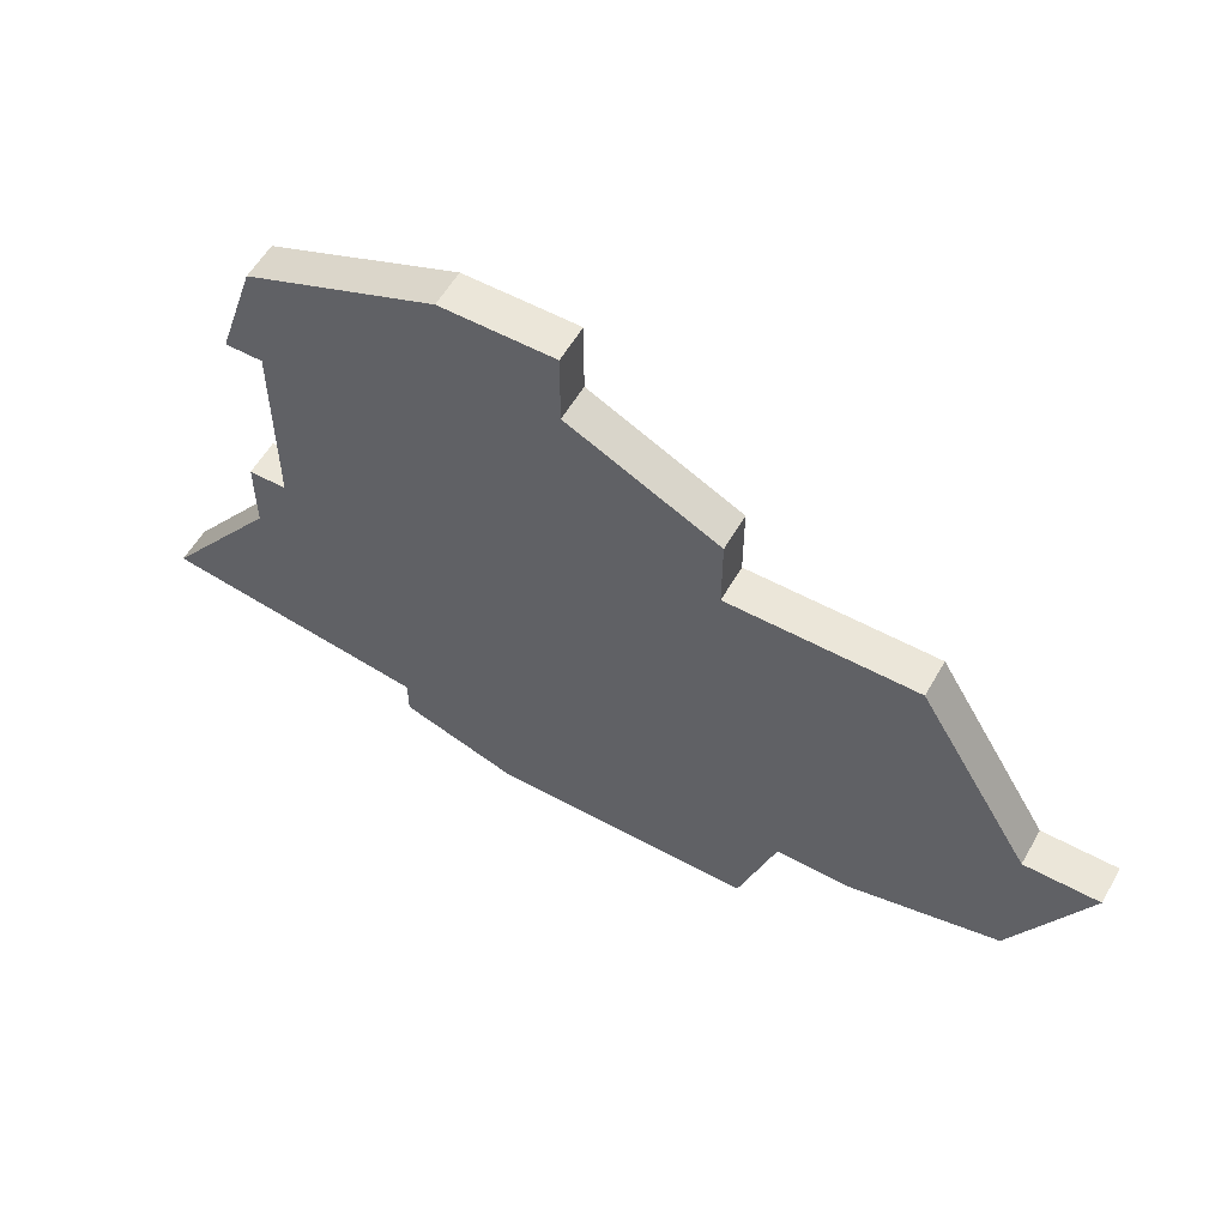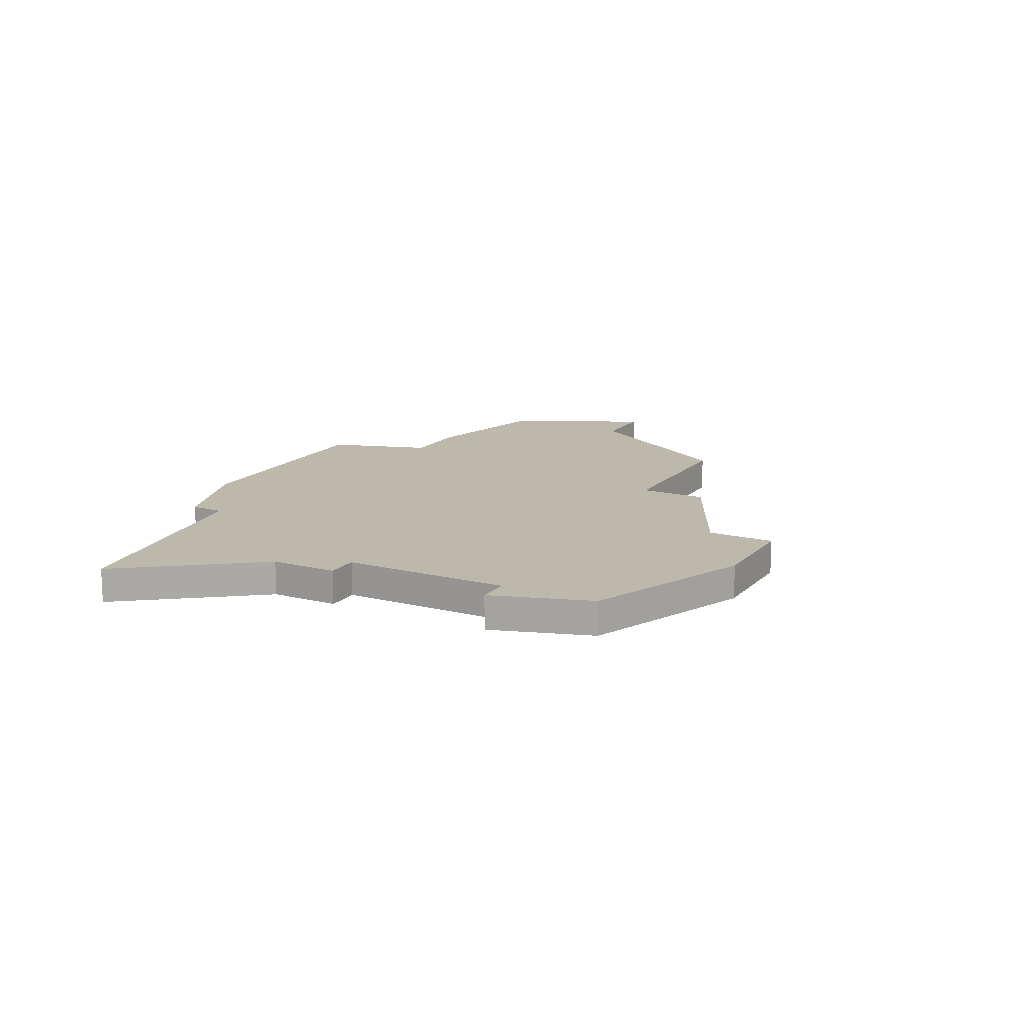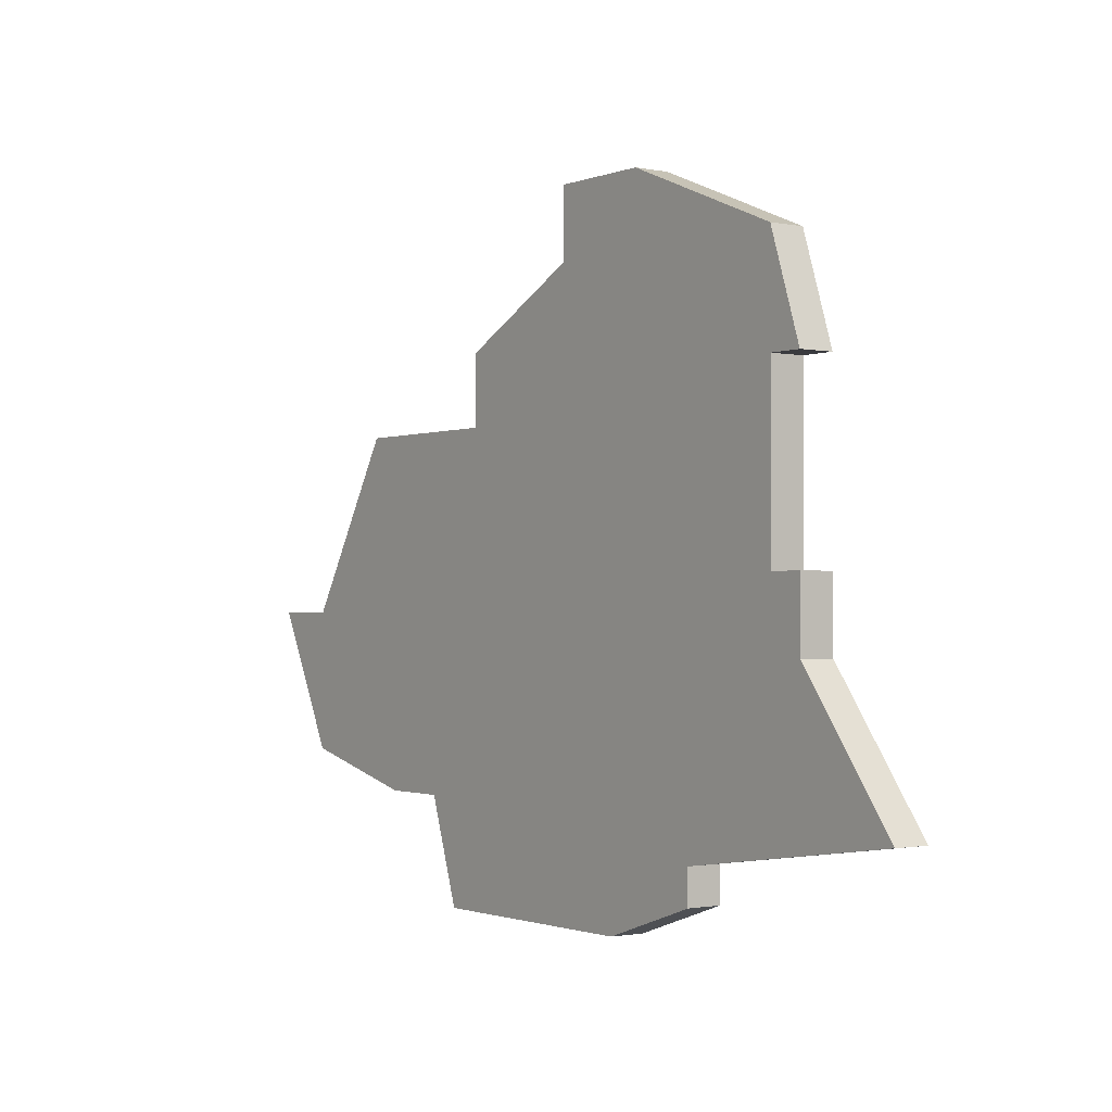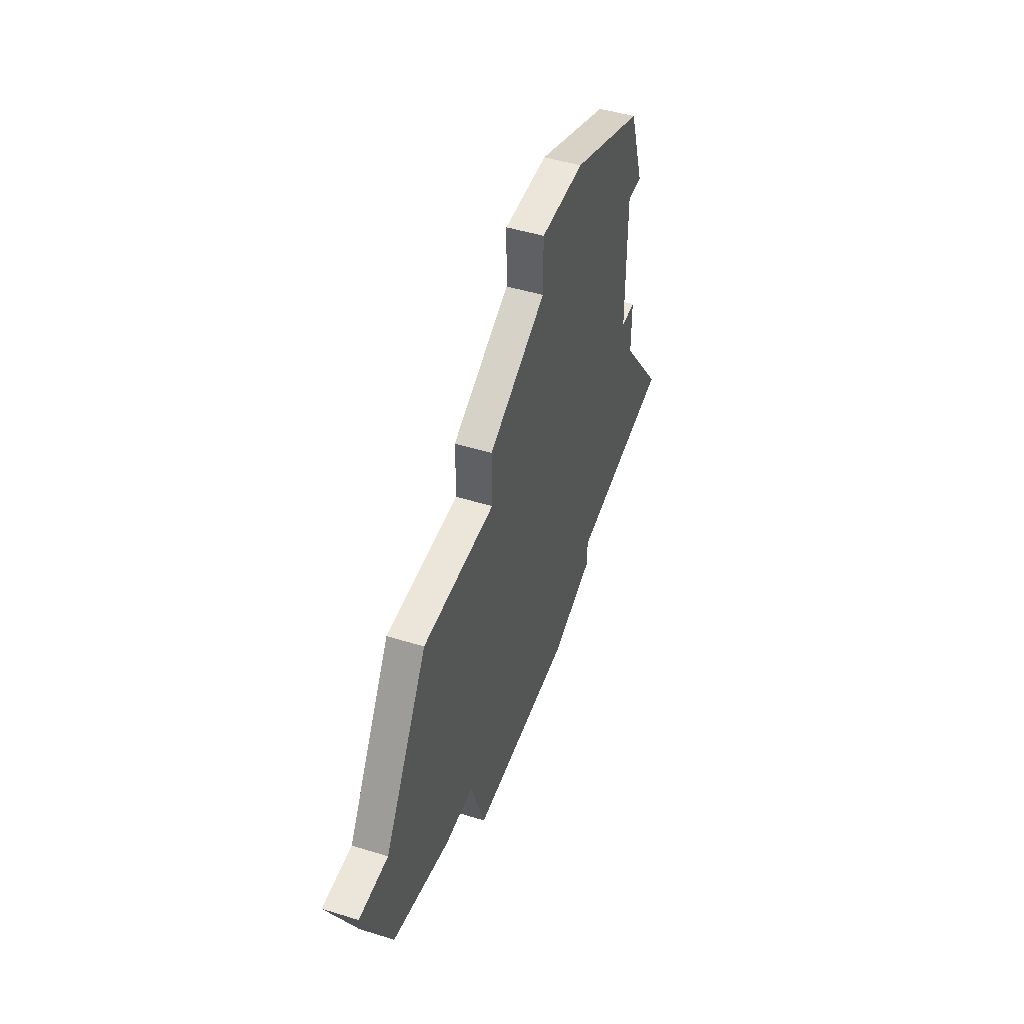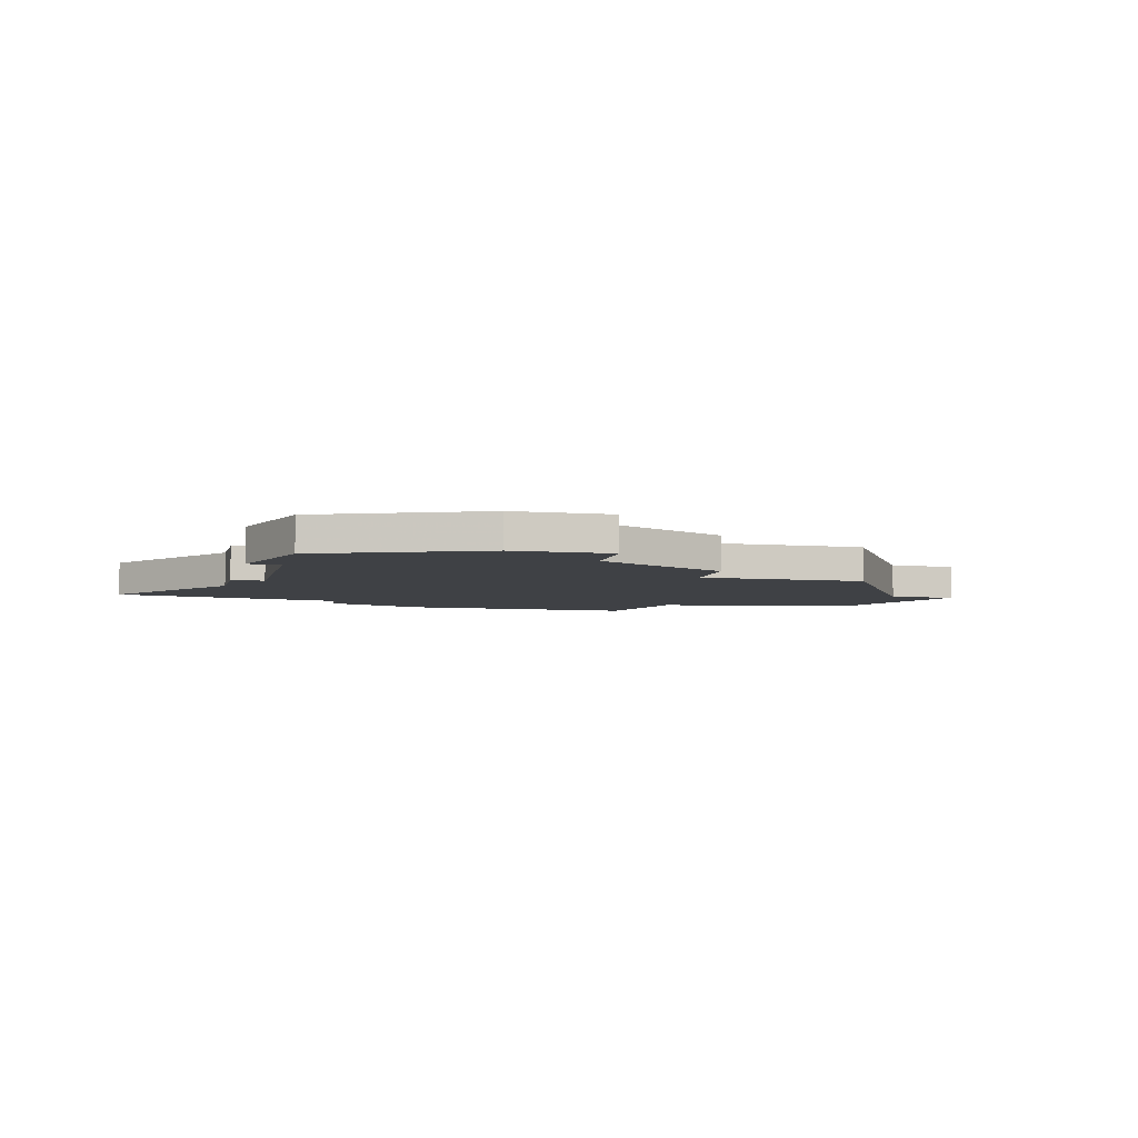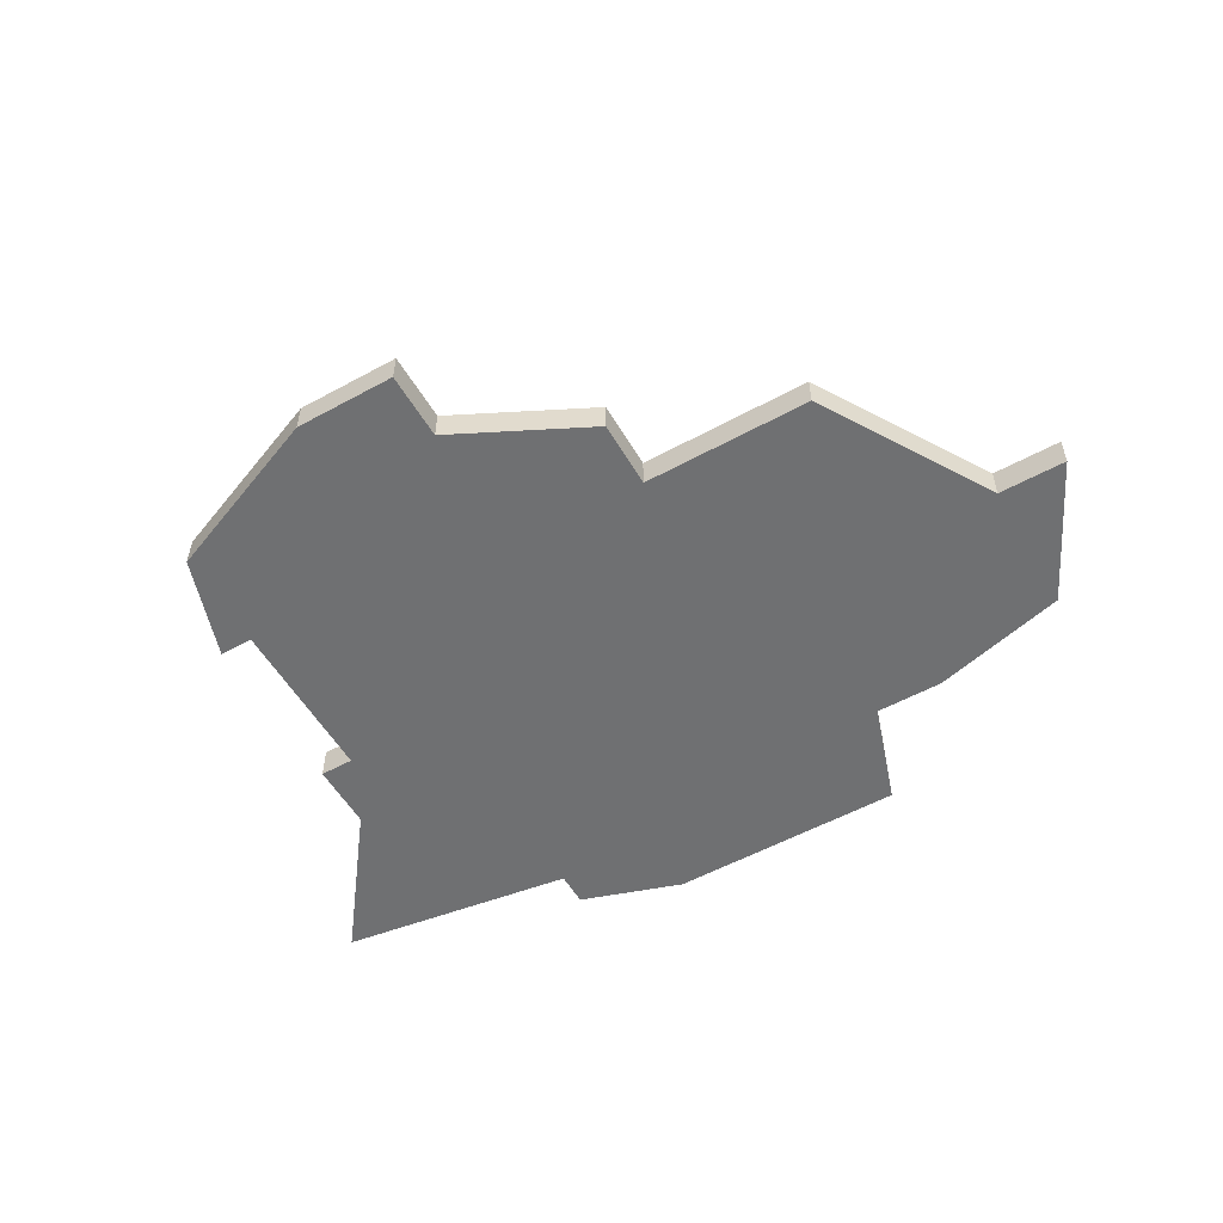
<metadata>
{"format":"obj","ext":"obj","renderer":"f3d","projection":"perspective","resolution":1024,"background":"white","views":[{"elev":57.1,"azim":-150.5,"up":"+Y"},{"elev":14.7,"azim":118.2,"up":"+Z"},{"elev":-1.2,"azim":53.8,"up":"+Y"},{"elev":47.5,"azim":-70.7,"up":"+Y"},{"elev":-5.4,"azim":166.3,"up":"+Z"},{"elev":-54.8,"azim":-150.0,"up":"+Z"}]}
</metadata>
<code>
v 3380 -774 0
v 3377 -779 0
v 3375 -779 0
v 3377 -783 0
v 3381 -784 0
v 3383 -784 0
v 3384 -787 0
v 3391 -787 0
v 3394 -786 0
v 3394 -785 0
v 3401 -784 0
v 3398 -780 0
v 3398 -778 0
v 3397 -778 0
v 3397 -773 0
v 3398 -773 0
v 3397 -770 0
v 3392 -768 0
v 3389 -768 0
v 3389 -770 0
v 3385 -772 0
v 3385 -774 0
v 3380 -774 1
v 3377 -779 1
v 3375 -779 1
v 3377 -783 1
v 3381 -784 1
v 3383 -784 1
v 3384 -787 1
v 3391 -787 1
v 3394 -786 1
v 3394 -785 1
v 3401 -784 1
v 3398 -780 1
v 3398 -778 1
v 3397 -778 1
v 3397 -773 1
v 3398 -773 1
v 3397 -770 1
v 3392 -768 1
v 3389 -768 1
v 3389 -770 1
v 3385 -772 1
v 3385 -774 1
f 2 1 22
f 4 3 2
f 6 5 4
f 8 7 6
f 10 9 8
f 12 11 10
f 14 13 12
f 17 16 15
f 19 18 17
f 22 21 20
f 4 2 22
f 10 8 6
f 14 12 10
f 19 17 15
f 4 22 20
f 10 6 4
f 15 14 10
f 20 19 15
f 10 4 20
f 20 15 10
f 44 23 24
f 24 25 26
f 26 27 28
f 28 29 30
f 30 31 32
f 32 33 34
f 34 35 36
f 37 38 39
f 39 40 41
f 42 43 44
f 44 24 26
f 28 30 32
f 32 34 36
f 37 39 41
f 42 44 26
f 26 28 32
f 32 36 37
f 37 41 42
f 42 26 32
f 32 37 42
f 24 23 2
f 2 23 1
f 25 24 3
f 3 24 2
f 26 25 4
f 4 25 3
f 27 26 5
f 5 26 4
f 28 27 6
f 6 27 5
f 29 28 7
f 7 28 6
f 30 29 8
f 8 29 7
f 31 30 9
f 9 30 8
f 32 31 10
f 10 31 9
f 33 32 11
f 11 32 10
f 34 33 12
f 12 33 11
f 35 34 13
f 13 34 12
f 36 35 14
f 14 35 13
f 37 36 15
f 15 36 14
f 38 37 16
f 16 37 15
f 39 38 17
f 17 38 16
f 40 39 18
f 18 39 17
f 41 40 19
f 19 40 18
f 42 41 20
f 20 41 19
f 43 42 21
f 21 42 20
f 23 44 1
f 1 44 22
f 44 43 22
f 22 43 21

</code>
